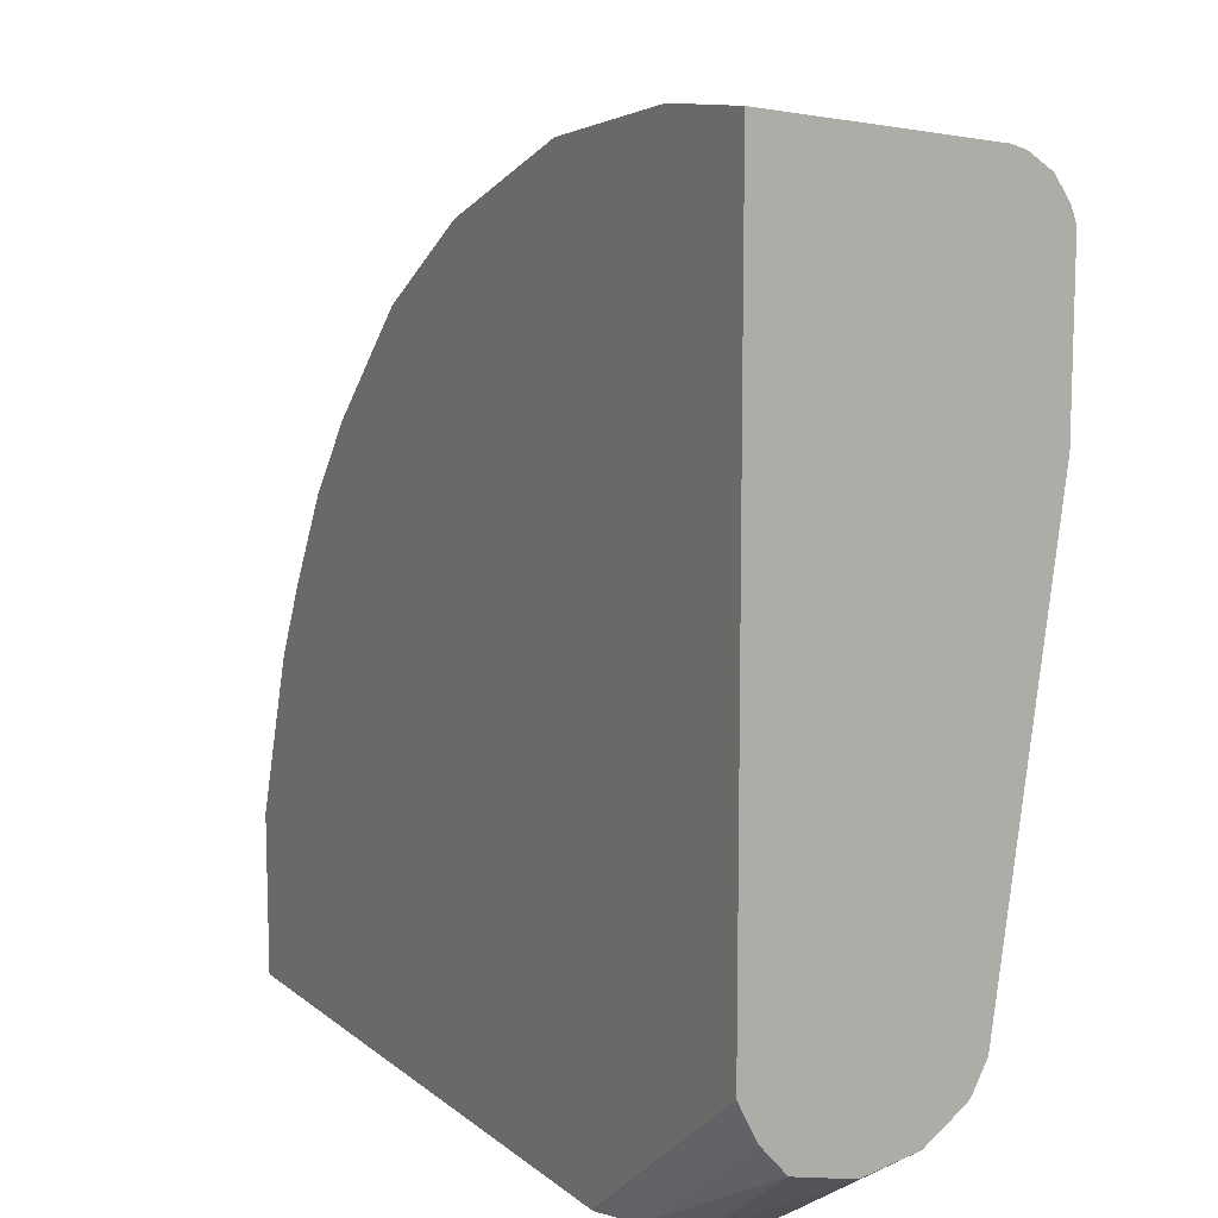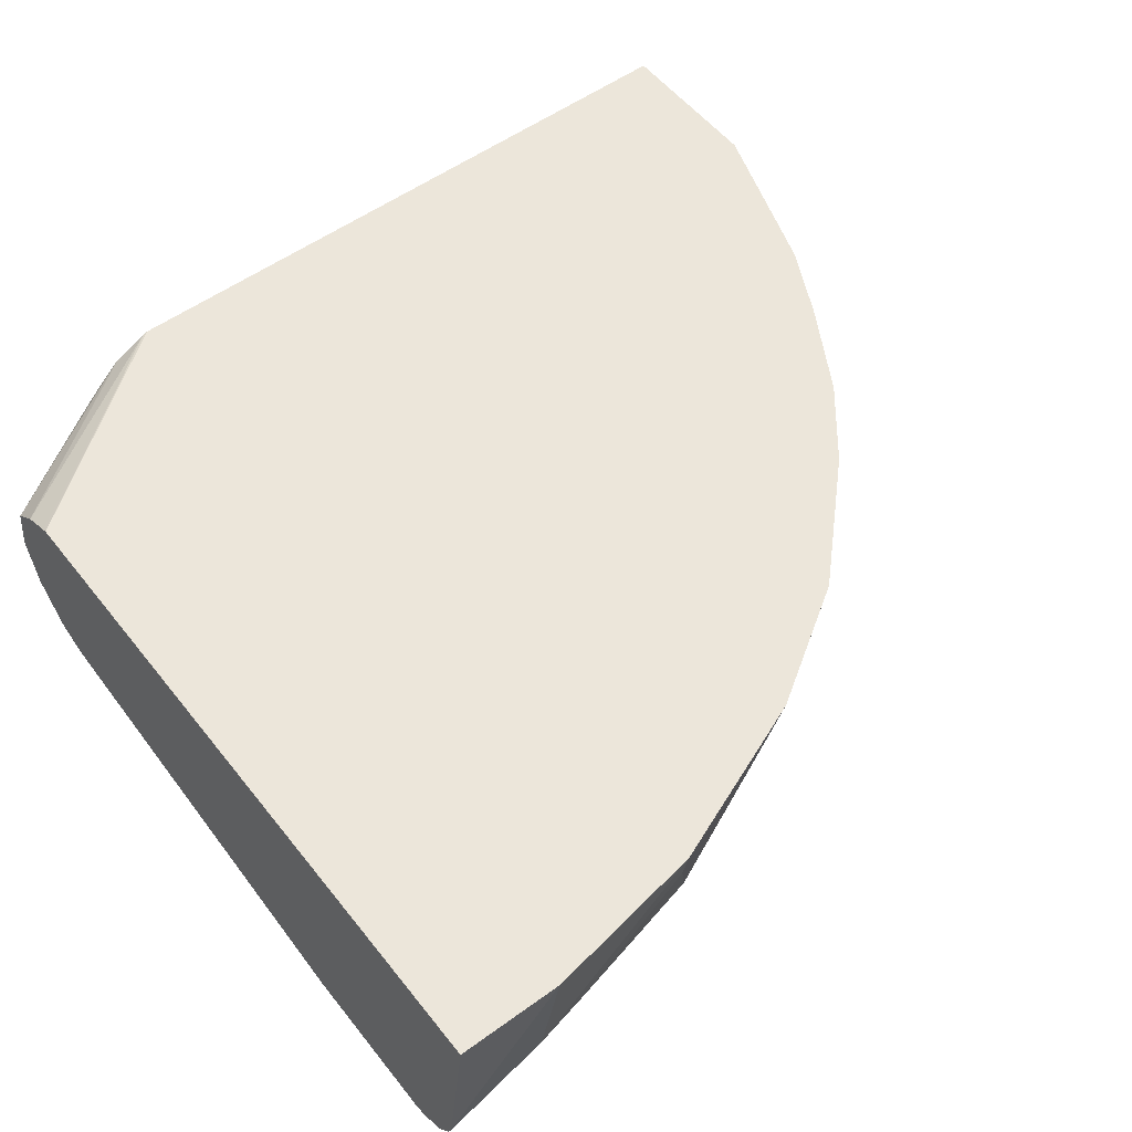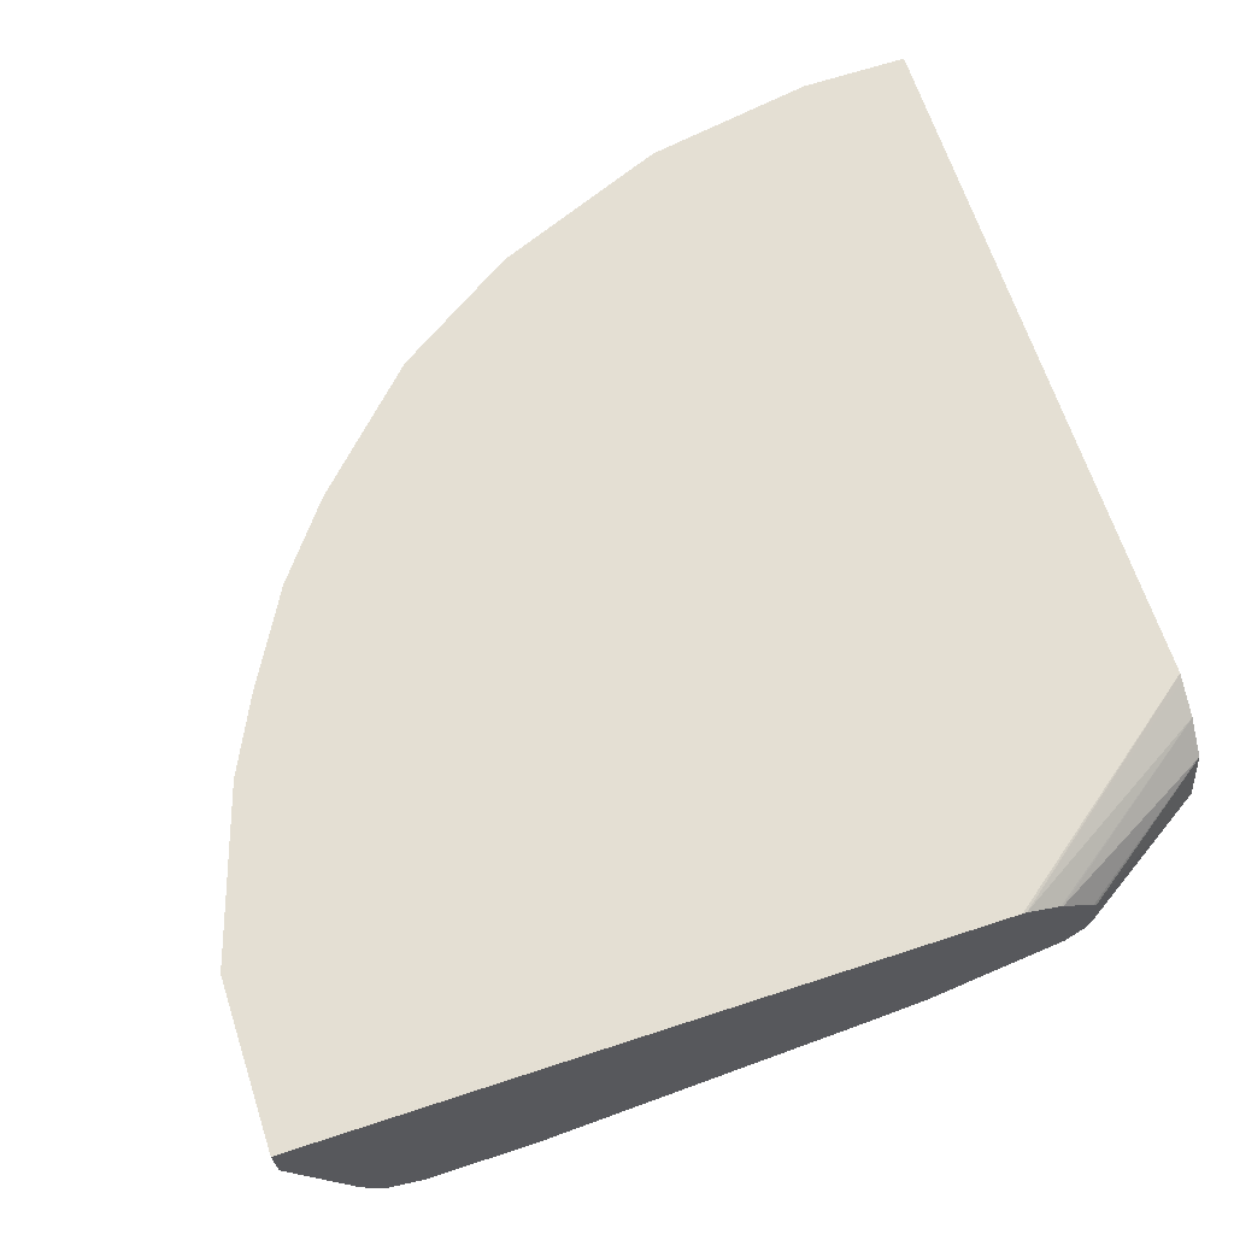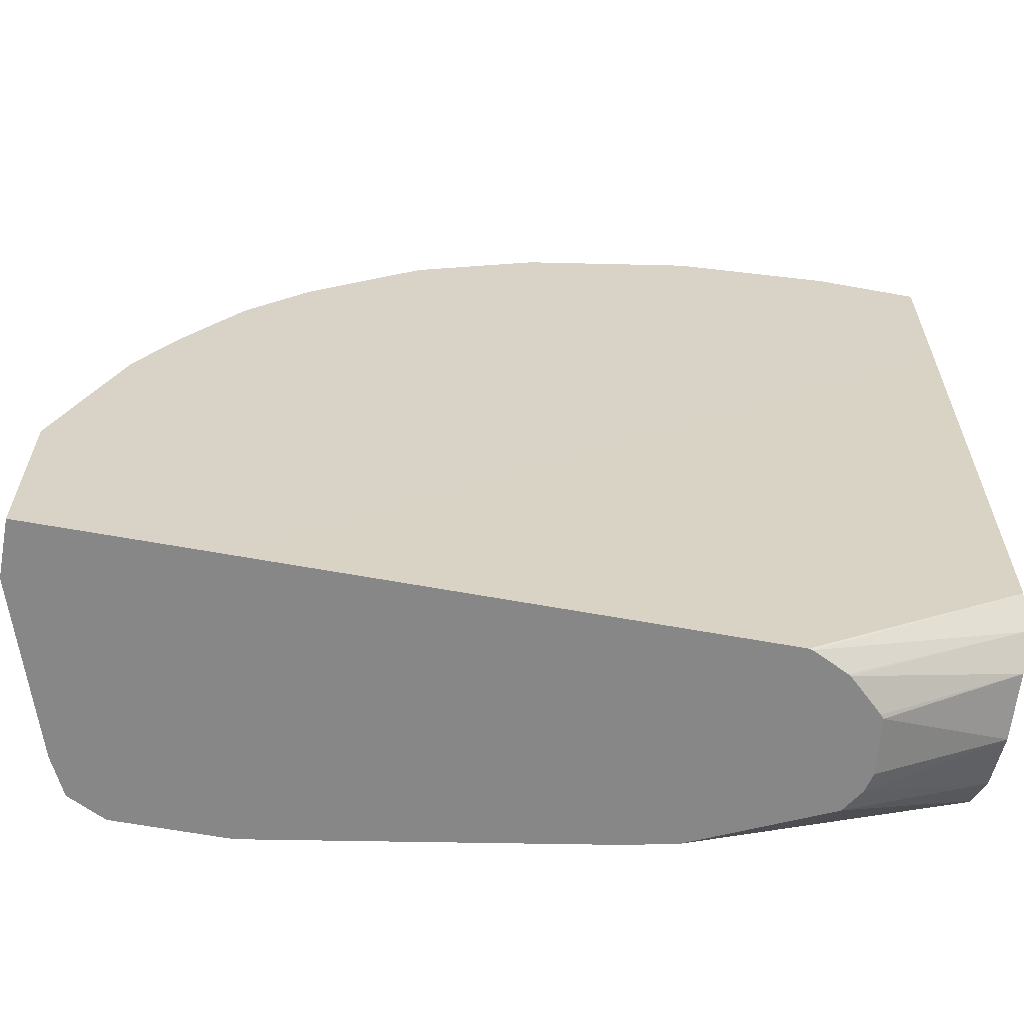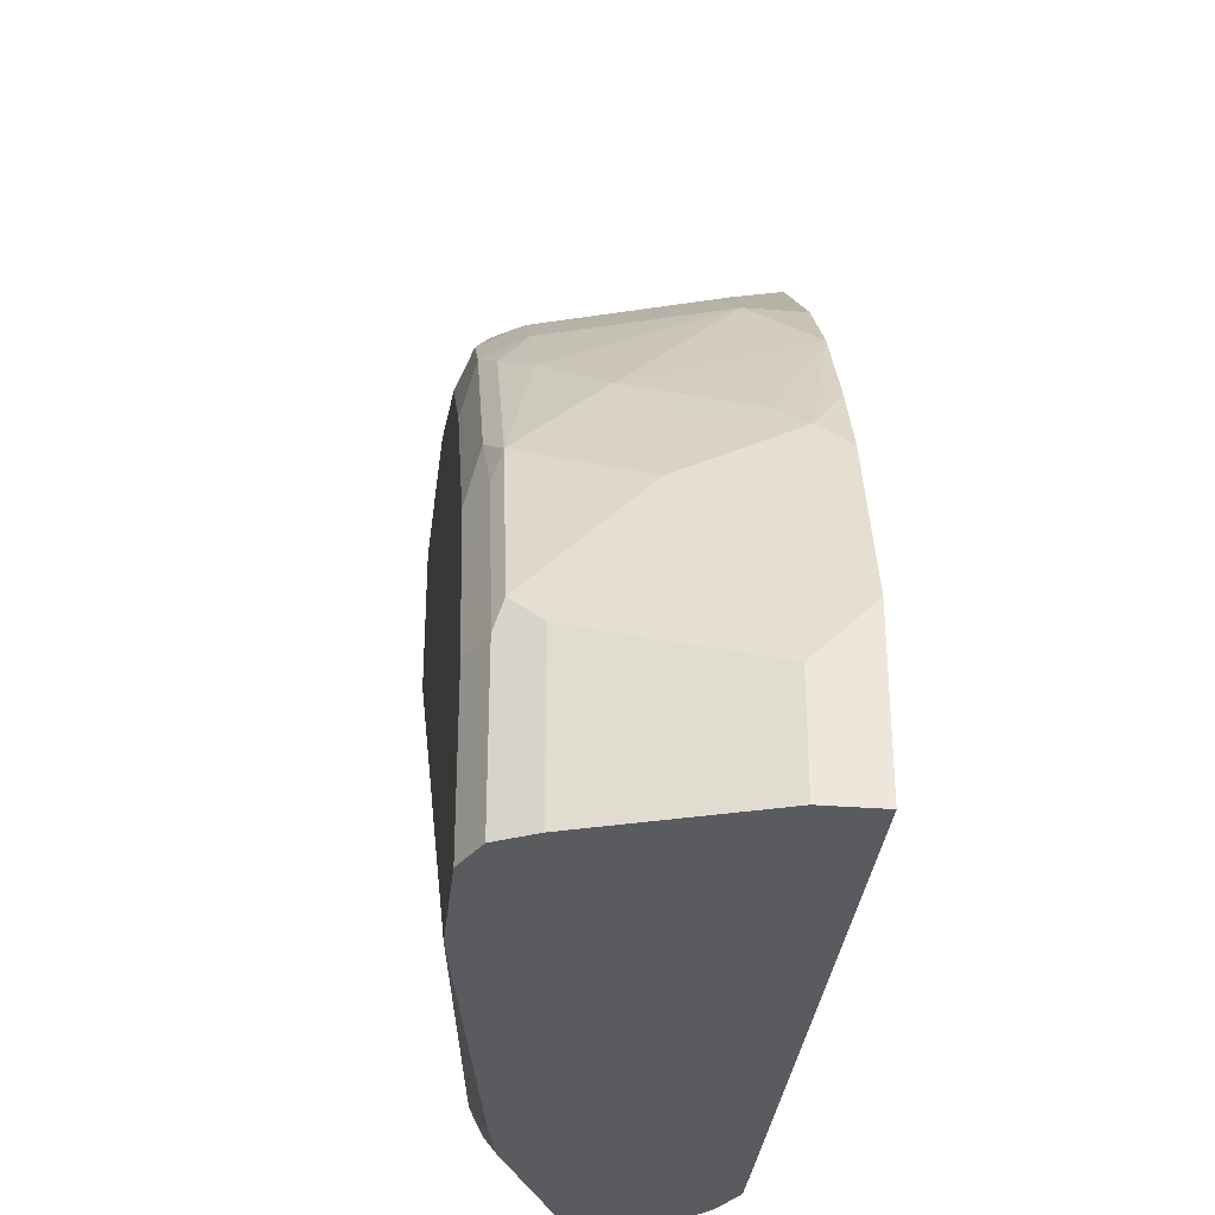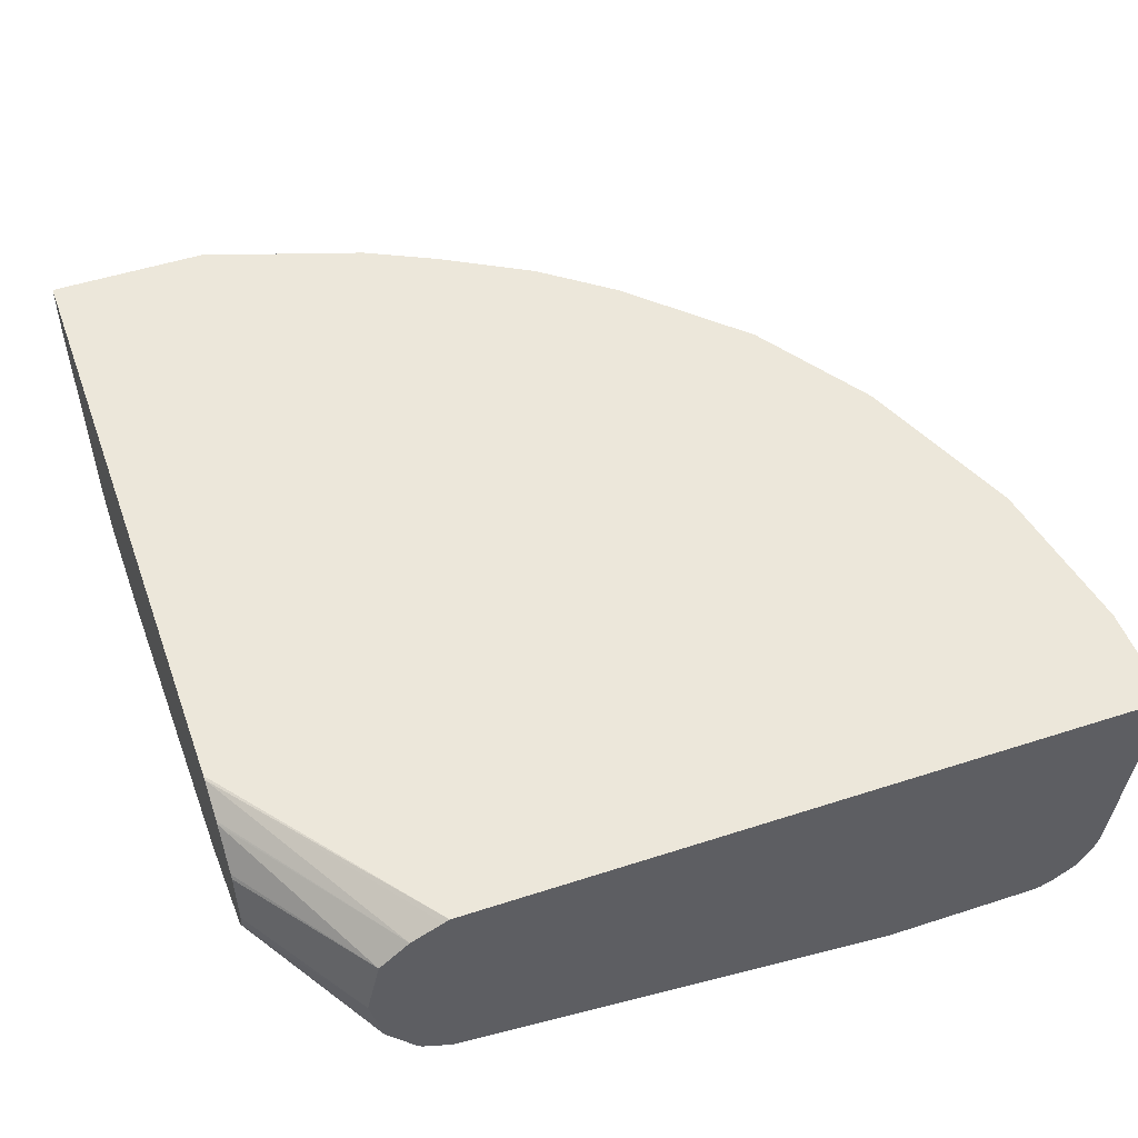
<metadata>
{"format":"obj","ext":"obj","renderer":"f3d","projection":"perspective","resolution":1024,"background":"white","views":[{"elev":11.1,"azim":-118.7,"up":"+Z"},{"elev":54.3,"azim":-37.5,"up":"+Y"},{"elev":66.6,"azim":161.8,"up":"+Y"},{"elev":-62.5,"azim":169.5,"up":"+Z"},{"elev":-32.9,"azim":83.8,"up":"+Z"},{"elev":50.4,"azim":-109.6,"up":"+Y"}]}
</metadata>
<code>
v 0.5092 -0.5089 0.001998
v 0.5092 -0.5089 0.0955
v 0.5092 -0.541 0.001998
v 0.4084 -0.5089 0.001998
v 0.5092 -0.5092 0.0955
v 0.4774 -0.5089 0.1907
v 0.5092 -0.541 0.06366
v 0.4773 -0.6364 0.001998
v 0.1273 -0.5092 0.001998
v 0.003291 -0.5092 0.0955
v 0.003291 -0.5089 0.3979
v 0.4773 -0.5092 0.191
v 0.4773 -0.5728 0.1591
v 0.4773 -0.6364 0.0955
v 0.4773 -0.5089 0.191
v 0.4667 -0.6576 0.001998
v 0.1251 -0.5097 0.001998
v 0.003291 -0.5108 0.09218
v 0.003291 -0.5089 0.4934
v 0.4693 -0.5251 0.2068
v 0.4693 -0.5887 0.1751
v 0.4562 -0.5089 0.2333
v 0.4693 -0.6523 0.1114
v 0.4667 -0.6576 0.0955
v 0.4654 -0.6583 0.001998
v 0.1052 -0.5196 0.001998
v 0.003291 -0.5198 0.07429
v 0.0639 -0.5089 0.4934
v 0.003291 -0.6331 0.4773
v 0.4256 -0.5092 0.2864
v 0.4574 -0.541 0.2228
v 0.4376 -0.5887 0.2387
v 0.4376 -0.6523 0.2068
v 0.4258 -0.5089 0.2862
v 0.4349 -0.6576 0.191
v 0.4137 -0.6683 0.191
v 0.4455 -0.6683 0.0955
v 0.4455 -0.6683 0.001998
v 0.1038 -0.5204 0.001998
v 0.003291 -0.5347 0.05736
v 0.1594 -0.5089 0.4772
v 0.06365 -0.6046 0.4773
v 0.09549 -0.5728 0.4773
v 0.1273 -0.541 0.4773
v 0.1591 -0.5092 0.4773
v 0.003291 -0.6364 0.4766
v 0.4256 -0.6046 0.2546
v 0.4256 -0.5089 0.2864
v 0.3924 -0.5089 0.3288
v 0.3924 -0.541 0.3288
v 0.3938 -0.6364 0.2864
v 0.3739 -0.6523 0.3023
v 0.354 -0.6603 0.3182
v 0.4176 -0.6603 0.2228
v 0.35 -0.6683 0.2864
v 0.3818 -0.6683 0.001998
v 0.08405 -0.539 0.001998
v 0.003291 -0.5695 0.04942
v 0.08232 -0.541 0.001998
v 0.2586 -0.5089 0.4375
v 0.1631 -0.541 0.4694
v 0.2228 -0.541 0.4455
v 0.2586 -0.5092 0.4375
v 0.0743 -0.6258 0.4667
v 0.1591 -0.6364 0.4455
v 0.09945 -0.6046 0.4694
v 0.003291 -0.643 0.474
v 0.1313 -0.5728 0.4694
v 0.3606 -0.5089 0.3607
v 0.329 -0.5089 0.3923
v 0.3606 -0.541 0.3606
v 0.3288 -0.6364 0.3606
v 0.3606 -0.6364 0.3288
v 0.3222 -0.6603 0.35
v 0.3182 -0.6683 0.3182
v 0.003291 -0.6683 0.35
v 0.003291 -0.6348 0.09218
v 0.191 -0.6364 0.001998
v 0.003291 -0.6014 0.0562
v 0.08207 -0.543 0.001998
v 0.07861 -0.5728 0.001998
v 0.08128 -0.5836 0.001998
v 0.2588 -0.5089 0.4374
v 0.1949 -0.6364 0.4375
v 0.191 -0.6046 0.4455
v 0.2268 -0.5728 0.4375
v 0.2586 -0.6364 0.4057
v 0.01062 -0.6576 0.4667
v 0.1698 -0.6576 0.4349
v 0.003291 -0.6562 0.4652
v 0.3288 -0.5089 0.3925
v 0.3288 -0.5092 0.3925
v 0.297 -0.6046 0.3925
v 0.2625 -0.6523 0.3977
v 0.3102 -0.6523 0.366
v 0.297 -0.6576 0.3712
v 0.2864 -0.6683 0.35
v 0.003291 -0.6683 0.4422
v 0.003291 -0.6264 0.07539
v 0.1633 -0.6306 0.001998
v 0.003291 -0.624 0.07285
v 0.0895 -0.5967 0.001998
v 0.1989 -0.6523 0.4296
v 0.003291 -0.665 0.452
v 0.1591 -0.6683 0.4137
v 0.2228 -0.6683 0.3818
v 0.003291 -0.6675 0.4455
f 49 69 50
f 47 50 51
f 44 61 45
f 43 61 44
f 42 66 68
f 42 67 64
f 42 46 67
f 42 68 43
f 43 68 61
f 50 69 70
f 56 76 77
f 50 71 72
f 50 72 73
f 50 73 51
f 51 73 52
f 52 73 53
f 53 72 74
f 53 74 97
f 53 97 75
f 53 75 55
f 53 73 72
f 56 77 78
f 50 70 71
f 42 65 66
f 36 98 76
f 41 63 60
f 58 59 80
f 33 47 51
f 33 51 52
f 33 52 53
f 33 53 54
f 33 54 35
f 35 54 36
f 36 54 53
f 36 53 55
f 36 55 75
f 36 75 97
f 36 97 106
f 36 106 105
f 36 105 98
f 36 76 56
f 36 56 38
f 36 38 37
f 39 57 40
f 40 57 59
f 40 59 58
f 41 45 61
f 41 61 62
f 41 62 63
f 42 64 65
f 58 80 81
f 74 96 97
f 58 82 79
f 79 102 101
f 83 87 93
f 83 93 92
f 83 92 91
f 84 89 103
f 84 103 87
f 84 87 86
f 87 94 93
f 87 103 94
f 88 90 104
f 88 104 105
f 88 105 89
f 89 105 106
f 89 106 97
f 89 97 96
f 89 96 103
f 94 96 95
f 94 103 96
f 98 105 107
f 99 101 100
f 100 101 102
f 104 107 105
f 32 47 33
f 79 82 102
f 58 81 82
f 77 100 78
f 74 95 96
f 60 63 83
f 61 84 85
f 61 85 62
f 61 68 84
f 62 85 84
f 62 84 86
f 62 86 63
f 63 86 87
f 63 87 83
f 64 67 88
f 64 88 65
f 65 88 89
f 65 89 84
f 65 84 66
f 66 84 68
f 67 90 88
f 70 91 92
f 70 92 71
f 71 92 72
f 72 92 93
f 72 93 94
f 72 94 95
f 72 95 74
f 77 99 100
f 31 47 32
f 6 15 12
f 30 49 50
f 1 83 91
f 1 91 70
f 1 70 69
f 1 69 49
f 1 49 48
f 1 48 34
f 1 34 22
f 1 22 15
f 1 15 6
f 1 6 2
f 1 60 83
f 2 6 5
f 3 14 8
f 4 9 10
f 4 10 11
f 5 6 12
f 5 12 13
f 5 13 14
f 5 14 7
f 8 14 24
f 8 24 16
f 9 17 10
f 3 7 14
f 1 41 60
f 1 28 41
f 1 19 28
f 30 50 47
f 1 5 7
f 1 7 3
f 1 3 8
f 1 8 16
f 1 16 25
f 1 25 38
f 1 38 56
f 1 56 78
f 1 78 100
f 1 100 102
f 1 102 82
f 1 82 81
f 1 81 80
f 1 80 59
f 1 59 57
f 1 57 39
f 1 39 26
f 1 26 17
f 1 17 9
f 1 9 4
f 1 4 11
f 1 11 19
f 10 18 27
f 10 27 40
f 1 2 5
f 10 58 79
f 20 30 31
f 20 31 32
f 20 32 21
f 21 32 33
f 21 33 23
f 22 34 30
f 23 33 24
f 24 33 35
f 24 35 36
f 24 36 37
f 24 37 25
f 25 37 38
f 26 39 27
f 27 39 40
f 28 29 42
f 28 42 43
f 28 43 44
f 28 44 45
f 28 45 41
f 29 46 42
f 30 47 31
f 30 34 48
f 10 40 58
f 20 22 30
f 19 29 28
f 30 48 49
f 17 26 27
f 17 27 18
f 10 79 101
f 10 101 99
f 10 99 77
f 10 77 76
f 10 76 98
f 10 98 107
f 10 104 90
f 10 90 67
f 10 67 46
f 10 46 29
f 10 107 104
f 10 19 11
f 16 24 25
f 10 29 19
f 13 23 14
f 13 21 23
f 12 22 20
f 14 23 24
f 12 21 13
f 12 20 21
f 10 17 18
f 12 15 22

</code>
